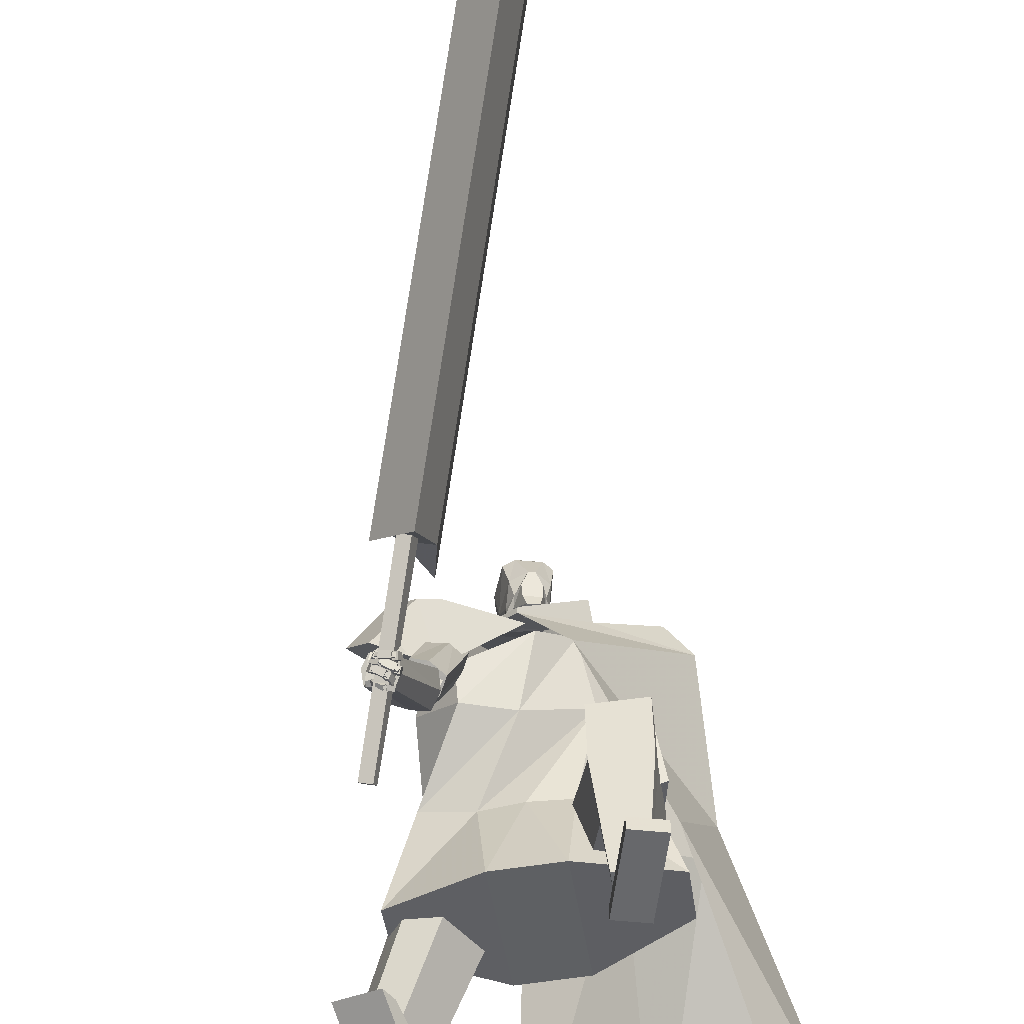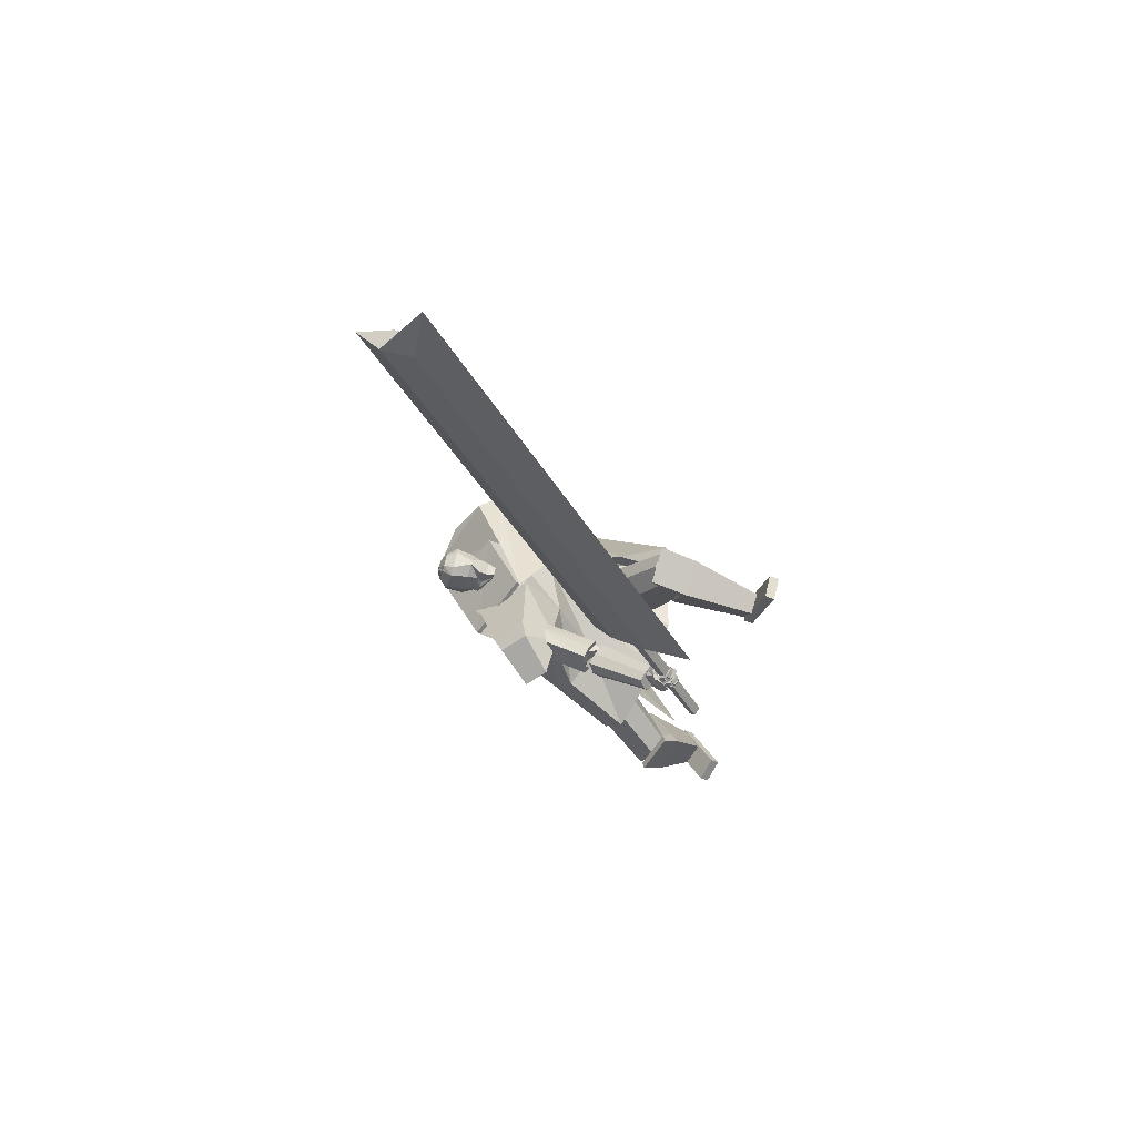
<metadata>
{"format":"obj","ext":"obj","renderer":"f3d","projection":"perspective","resolution":1024,"background":"white","views":[{"elev":-63.4,"azim":8.6,"up":"+Y"},{"elev":77.4,"azim":-73.9,"up":"+Z"}]}
</metadata>
<code>
o Cube.004
v 1.809 1.097 -1.078
v 0.08924 3.508 2.911
v -0.5699 0.7633 -1.295
v -0.6821 3.896 2.379
v 2.199 1.698 -1.277
v 1.249 4.51 2.051
v 0.5473 1.947 -2.139
v 0.4003 4.864 1.512
v 0.529 3.235 2.732
v -0.6407 3.651 2.032
v 0.5123 4.768 1.175
v 1.49 4.28 1.855
v -0.1637 2.689 0.7949
v 0.6512 3.56 0.4783
v 1.495 3.198 0.7657
v 1.219 2.279 1.441
v -0.1033 4.414 1.915
v 1.834 2.012 -1.823
v 0.8644 4.781 1.749
v 1.001 4.524 1.515
v 0.6762 3.995 2.461
v 1.343 3.297 0.3945
v 0.09731 3.559 2.936
v -0.674 3.947 2.404
v 0.6599 4.156 2.601
v -0.1217 4.575 2.06
v 0.8993 -0.08212 2.894
v 0.9025 0.05407 2.92
v 0.6556 0.0971 2
v 0.6588 0.2333 2.026
v 1.227 -0.07292 2.806
v 1.23 0.06328 2.833
v 0.9832 0.1063 1.912
v 0.9864 0.2425 1.939
v 0.2636 3.932 2.733
v 0.1883 4.744 2.602
v 0.2197 3.954 2.588
v 0.163 4.757 2.519
v 0.2025 4.717 2.441
v 0.244 4.611 2.298
v 0.2162 4.368 2.228
v 0.2743 4.209 2.377
v 0.2838 4.137 2.371
v 0.2801 4.681 2.678
v 0.379 4.547 2.725
v 0.3533 4.305 2.712
v 0.3096 4.16 2.667
v 0.2861 4.102 2.574
v 0.2343 3.947 2.636
v 0.1714 4.753 2.547
v 0.3187 4.119 2.486
v 0.3133 4.19 2.506
v 0.2877 4.348 2.365
v 0.306 4.597 2.403
v 0.2453 4.712 2.483
v 0.1195 4.757 2.532
v 0.235 3.929 2.741
v 0.1911 3.951 2.596
v 0.1447 4.744 2.615
v 0.2846 4.043 2.742
v 0.2997 4.145 2.791
v 0.244 4.277 2.866
v 0.3046 4.528 2.822
v 0.2395 4.667 2.766
v 0.1901 4.12 2.397
v 0.1826 4.204 2.404
v 0.1148 4.38 2.173
v 0.1298 4.616 2.245
v 0.1221 4.726 2.379
v 0.1279 4.753 2.56
v 0.2057 3.944 2.644
v 0.1492 3.922 2.766
v 0.01465 4.729 2.653
v 0.1053 3.945 2.621
v -0.01061 4.742 2.569
v -0.07864 4.693 2.522
v -0.1726 4.576 2.418
v -0.1481 4.336 2.333
v -0.09216 4.178 2.484
v -0.09216 4.104 2.48
v -0.01148 4.656 2.763
v -0.04808 4.51 2.848
v 0.004936 4.275 2.813
v 0.04027 4.137 2.745
v 0.01946 4.08 2.652
v 0.1199 3.937 2.669
v -0.002186 4.738 2.597
v -0.05724 4.087 2.595
v -0.05313 4.158 2.612
v -0.1317 4.312 2.486
v -0.1657 4.556 2.54
v -0.09089 4.683 2.581
v 0.03265 4.75 2.557
v 0.1778 3.924 2.758
v 0.1339 3.946 2.613
v 0.05792 4.737 2.641
v 0.119 4.029 2.79
v 0.1165 4.129 2.844
v 0.1821 4.272 2.884
v 0.0687 4.508 2.891
v 0.07138 4.652 2.815
v 0.002147 4.104 2.451
v -0.000635 4.188 2.457
v -0.09491 4.362 2.233
v -0.1061 4.595 2.313
v -0.04602 4.711 2.427
v 0.04107 4.745 2.585
v 0.1485 3.939 2.661
v 1.258 1.58 1.39
v 1.052 4.495 1.832
v 1.252 1.809 0.7911
v 0.6677 4.688 1.567
v 0 1.851 0.3332
v -0.2731 4.228 2.209
v 0 1.288 1.82
v 0.5342 3.684 2.501
v 0.7081 4.173 1.235
v 1.169 3.919 1.594
v 0.6379 3.202 2.074
v -0.4591 3.569 1.626
v 0.1255 4.498 1.854
v 0.3336 1.288 1.82
v 0.3336 1.851 0.3332
v 0.7722 4.156 2.27
v 0.9635 3.555 1.826
v 0.3894 4.013 1.227
v -1.254 1.567 1.405
v -1.254 1.795 0.8039
v -0.8761 3.19 2.219
v -0.4719 2.888 2.479
v -0.4327 3.953 2.523
v -0.3336 1.288 1.82
v -0.3336 1.851 0.3332
v 0.2182 3.484 2.731
v 0.01745 2.89 2.328
v -0.7546 3.275 2.076
v 0.9304 2.728 1.111
v 0.9604 2.496 1.698
v 0 2.572 0.9478
v 0.4551 2.558 0.9855
v 0.4107 2.25 1.8
v 0.001196 2.234 1.841
v -0.9349 2.681 1.146
v -0.9216 2.445 1.749
v -0.4551 2.558 0.9855
v -0.4107 2.25 1.8
v -0.7511 3.421 2.484
v -0.4713 3.192 2.684
v -0.5028 3.283 3.256
v -0.8257 3.612 3.047
v -1.007 3.232 2.622
v -0.556 2.773 2.913
v -0.3896 3.985 2.492
v 0.1515 3.436 2.84
v -0.9568 3.462 3.16
v -0.6858 3.186 3.335
v -1.317 2.994 3.064
v -1.09 2.764 3.21
v 0.6902 1.535 2.773
v 0.2897 2.322 1.541
v 0.756 1.134 2.518
v 0.3722 1.82 1.221
v 1.154 1.646 2.718
v 0.8699 2.461 1.471
v 1.219 1.246 2.461
v 0.9524 1.959 1.151
v 0.9949 1.145 2.46
v 0.6717 1.833 1.15
v 0.9037 1.701 2.816
v 0.5571 2.53 1.594
v -1.597 1.135 0.5716
v -0.999 2.247 1.412
v -1.355 1.277 0.1814
v -0.6978 2.423 0.9239
v -1.241 0.8339 0.683
v -0.553 1.869 1.551
v -0.9994 0.9745 0.2927
v -0.2511 2.046 1.063
v -1.15 1.142 0.1929
v -0.4401 2.254 0.9379
v -1.485 0.946 0.7347
v -0.859 2.01 1.616
v 0.717 0.1612 2.381
v 0.6353 1.681 2.991
v 0.7171 0.2391 1.994
v 1.015 0.1549 2.38
v 1.166 1.67 2.989
v 1.016 0.2327 1.993
v 0.717 0.1811 2.282
v 0.6328 1.595 2.834
v 1.015 0.1748 2.281
v 1.164 1.583 2.832
v 0.6237 1.17 2.798
v 0.6244 1.332 2.115
v 1.155 1.321 2.113
v 1.155 1.159 2.796
v 1.155 1.218 2.625
v 0.6243 1.229 2.627
v 0.8663 0.2506 1.921
v 0.8662 0.1581 2.38
v 0.9008 1.676 2.99
v 0.8983 1.589 2.833
v 0.8662 0.178 2.282
v 0.8892 1.164 2.797
v 0.894 1.334 2.057
v -1.247 0.392 -0.4937
v -1.721 1.061 0.9267
v -1.05 0.694 -0.6532
v -0.9924 0.2842 -0.3824
v -1.267 0.8694 1.125
v -0.7952 0.5863 -0.5419
v -1.197 0.4692 -0.5345
v -1.636 1.104 0.7745
v -0.942 0.3614 -0.4232
v -1.182 0.9127 0.9726
v -1.601 0.8418 0.4404
v -1.254 1.392 0.1772
v -0.7998 1.201 0.3752
v -1.147 0.6501 0.6384
v -1.061 0.8006 0.5864
v -1.515 0.9924 0.3884
v -0.8856 0.697 -0.6276
v -1.12 0.3381 -0.4381
v -1.494 0.9653 1.026
v -1.409 1.009 0.8735
v -1.07 0.4153 -0.4789
v -1.374 0.7459 0.5394
v -0.9896 1.353 0.2462
v -1.499 0.04936 -0.156
v -1.507 0.1618 -0.07507
v -1.057 0.556 -0.8185
v -1.065 0.6685 -0.7376
v -1.2 -0.03005 -0.01728
v -1.207 0.08243 0.06363
v -0.7581 0.4766 -0.6798
v -0.7658 0.5891 -0.5989
v -0.4014 3.075 2.67
v -0.5294 2.184 2.965
v -0.4517 2.219 3.111
v -0.3304 3.105 2.811
v -0.6491 2.168 2.844
v -0.5048 3.052 2.544
v -0.8147 2.211 2.888
v -0.6708 3.088 2.582
v -0.5789 2.28 3.237
v -0.434 3.157 2.931
v -0.7026 3.179 2.85
v -0.8377 2.283 3.141
v -0.732 2.31 3.269
v -0.6025 3.204 2.977
v -0.9089 2.246 2.994
v -0.776 3.146 2.705
v -0.756 1.956 2.987
v -0.893 1.25 3.609
v -0.7691 1.222 3.607
v -0.5924 1.919 2.982
v -1.008 1.295 3.636
v -0.9071 2.019 3.025
v -1.01 1.377 3.739
v -0.9074 2.13 3.164
v -0.6985 1.281 3.7
v -0.4964 2 3.108
v -0.6512 2.17 3.282
v -0.8156 1.409 3.829
v -0.7005 1.365 3.801
v -0.4969 2.11 3.247
v -0.939 1.436 3.833
v -0.8138 2.208 3.288
v -0.548 2.063 3.268
v -0.6691 2.323 3.216
v -0.8426 2.068 3.319
v -0.8462 2.357 2.954
v -0.5797 1.921 3.066
v -0.4835 2.24 3.078
v -0.888 1.932 3.128
v -0.6555 2.282 2.826
v -0.7826 1.38 3.821
v -0.845 1.132 3.916
v -0.8652 1.382 3.853
v -0.9159 1.141 3.933
v -0.8557 1.222 3.605
v -0.8844 1.054 3.813
v -0.9488 1.22 3.612
v -0.9559 1.038 3.806
v -0.8179 1.201 3.93
v -0.8931 1.224 3.955
v -0.952 1.039 3.758
v -0.8872 1.051 3.741
v -0.836 1.297 3.945
v -0.9815 1.131 3.716
v -0.8755 1.125 3.668
v -0.7692 1.319 3.92
v -0.8154 1.239 3.901
v -0.888 1.262 3.931
v -0.9652 1.072 3.746
v -0.875 1.089 3.722
v -0.8336 1.216 3.906
v -0.7958 1.141 3.977
v -0.8787 1.224 3.939
v -0.8401 1.149 4.01
v -0.8656 1.169 3.873
v -0.827 1.094 3.944
v -0.9107 1.177 3.906
v -0.8716 1.101 3.977
v -0.8101 1.152 3.988
v -0.7036 1.123 3.983
v -0.8192 1.113 4.027
v -0.7127 1.084 4.023
v -0.8237 1.108 3.94
v -0.7171 1.08 3.936
v -0.8328 1.069 3.98
v -0.7262 1.04 3.975
v -0.7224 1.115 3.996
v -0.6943 1.198 3.93
v -0.6684 1.099 3.999
v -0.6402 1.183 3.933
v -0.7303 1.076 3.944
v -0.7021 1.159 3.877
v -0.6763 1.06 3.947
v -0.648 1.144 3.881
v -0.8276 1.142 3.977
v -0.8023 1.131 3.985
v -0.8461 1.13 4.002
v -0.8132 1.108 4.012
v -0.8419 1.115 3.953
v -0.8134 1.1 3.961
v -0.8596 1.103 3.978
v -0.8288 1.083 3.987
v -0.7202 1.102 3.988
v -0.6956 1.106 3.979
v -0.7178 1.081 4.007
v -0.6815 1.086 3.995
v -0.7272 1.077 3.957
v -0.6996 1.08 3.949
v -0.7272 1.056 3.978
v -0.6896 1.057 3.968
v -0.8528 1.183 3.911
v -0.7768 1.106 3.935
v -0.8841 1.165 3.955
v -0.808 1.089 3.979
v -0.8835 1.14 3.872
v -0.8075 1.063 3.896
v -0.9148 1.122 3.916
v -0.8387 1.046 3.94
v -0.7811 1.108 3.929
v -0.6881 1.071 3.883
v -0.7729 1.073 3.973
v -0.68 1.036 3.926
v -0.8152 1.061 3.898
v -0.7222 1.024 3.852
v -0.807 1.026 3.942
v -0.714 0.9895 3.896
v -0.7069 1.061 3.911
v -0.7093 1.147 3.843
v -0.6549 1.048 3.893
v -0.6572 1.134 3.825
v -0.7323 1.023 3.864
v -0.7346 1.109 3.795
v -0.6803 1.01 3.846
v -0.6826 1.096 3.778
v -0.8108 1.103 3.941
v -0.7773 1.089 3.924
v -0.8051 1.078 3.972
v -0.7715 1.065 3.955
v -0.8315 1.074 3.923
v -0.798 1.061 3.906
v -0.8257 1.05 3.953
v -0.7922 1.036 3.937
v -0.7034 1.06 3.887
v -0.6698 1.047 3.87
v -0.6976 1.035 3.918
v -0.664 1.022 3.901
v -0.724 1.031 3.869
v -0.6905 1.018 3.852
v -0.7183 1.007 3.899
v -0.6847 0.9937 3.883
v -0.877 1.132 3.872
v -0.8395 1.052 3.917
v -0.9194 1.128 3.9
v -0.8819 1.047 3.945
v -0.9011 1.098 3.83
v -0.8636 1.017 3.875
v -0.9435 1.094 3.858
v -0.906 1.013 3.903
v -0.844 1.056 3.911
v -0.7609 1.011 3.88
v -0.8495 1.022 3.948
v -0.7663 0.976 3.917
v -0.8761 1.023 3.874
v -0.793 0.9771 3.843
v -0.8816 0.9878 3.911
v -0.7984 0.9423 3.88
v -0.7782 1.011 3.887
v -0.7585 1.06 3.803
v -0.7348 0.9852 3.883
v -0.715 1.034 3.798
v -0.8069 0.9695 3.857
v -0.7871 1.018 3.772
v -0.7634 0.9433 3.852
v -0.7437 0.9919 3.767
v -0.8728 1.056 3.917
v -0.8428 1.039 3.905
v -0.8767 1.031 3.943
v -0.8467 1.015 3.931
v -0.8923 1.035 3.894
v -0.8623 1.019 3.883
v -0.8961 1.011 3.92
v -0.8661 0.9944 3.909
v -0.7788 0.9975 3.888
v -0.7597 0.9942 3.871
v -0.7711 0.9749 3.904
v -0.7486 0.9707 3.886
v -0.7968 0.9795 3.862
v -0.7751 0.9702 3.85
v -0.7916 0.9537 3.884
v -0.7676 0.9476 3.866
v -0.8875 1.08 3.804
v -0.856 1.014 3.817
v -0.9219 1.064 3.806
v -0.8904 0.9983 3.819
v -0.8865 1.073 3.761
v -0.855 1.006 3.773
v -0.9209 1.057 3.763
v -0.8894 0.9904 3.775
v -0.8501 1.01 3.815
v -0.7902 0.9679 3.802
v -0.8708 0.9789 3.821
v -0.8109 0.9367 3.809
v -0.8603 1.008 3.772
v -0.8004 0.966 3.759
v -0.881 0.977 3.778
v -0.8211 0.9348 3.766
v -0.8001 0.9768 3.793
v -0.7435 1.007 3.755
v -0.7779 0.9477 3.803
v -0.7213 0.978 3.765
v -0.8124 0.9549 3.756
v -0.7558 0.9852 3.719
v -0.7902 0.9258 3.766
v -0.7336 0.956 3.729
v -0.8647 1.017 3.807
v -0.851 0.9965 3.809
v -0.8879 1.004 3.809
v -0.8709 0.9804 3.811
v -0.869 1.013 3.782
v -0.8546 0.9973 3.78
v -0.8889 0.9981 3.784
v -0.8731 0.9773 3.785
v -0.8073 0.9639 3.796
v -0.791 0.9667 3.785
v -0.8114 0.9436 3.801
v -0.7807 0.9473 3.791
v -0.8173 0.9529 3.773
v -0.8001 0.9568 3.761
v -0.8128 0.9334 3.778
v -0.789 0.9352 3.768
v -0.8007 1.331 3.886
v -0.7347 1.298 3.875
v -0.8116 1.295 3.928
v -0.7456 1.262 3.916
v -0.8317 1.286 3.839
v -0.7657 1.253 3.827
v -0.8426 1.25 3.88
v -0.7766 1.217 3.869
v -0.7184 1.285 3.856
v -0.66 1.249 3.884
v -0.7426 1.287 3.907
v -0.6841 1.25 3.935
v -0.7512 1.222 3.842
v -0.6927 1.185 3.871
v -0.7753 1.223 3.893
v -0.7168 1.187 3.922
v -0.6394 1.224 3.902
v -0.6159 1.171 3.949
v -0.6751 1.243 3.941
v -0.6517 1.19 3.988
v -0.6907 1.179 3.877
v -0.6672 1.126 3.924
v -0.7264 1.198 3.916
v -0.7029 1.145 3.964
v -0.7483 1.286 3.868
v -0.7249 1.273 3.867
v -0.76 1.278 3.892
v -0.7382 1.265 3.899
v -0.7645 1.246 3.844
v -0.7429 1.233 3.852
v -0.7787 1.24 3.877
v -0.7562 1.227 3.881
v -0.6732 1.238 3.887
v -0.6546 1.223 3.899
v -0.6882 1.244 3.918
v -0.6769 1.226 3.934
v -0.6933 1.204 3.875
v -0.6826 1.186 3.891
v -0.7159 1.211 3.907
v -0.6984 1.193 3.922
v -0.8629 1.409 3.753
v -0.7949 1.406 3.732
v -0.9155 1.307 3.616
v -0.8381 1.302 3.609
v -0.8322 1.555 3.638
v -0.7641 1.551 3.617
v -0.8853 1.455 3.499
v -0.8091 1.455 3.487
v -0.4103 1.39 4.845
v 1.233 4.756 9.543
v -0.6952 1.478 4.882
v 0.9478 4.845 9.579
v -0.3076 1.882 4.457
v 1.335 5.248 9.155
v -0.5925 1.97 4.493
v 1.05 5.336 9.191
v -0.7016 0.8658 5.076
v 1.199 4.76 10.51
v -0.41 2.262 3.974
v 1.286 5.736 8.822
v -0.9772 0.5413 3.187
v -0.3505 1.805 5.029
v -1.096 0.5782 3.203
v -0.4696 1.842 5.045
v -0.9606 0.6206 3.125
v -0.3189 1.956 4.91
v -1.08 0.6575 3.14
v -0.438 1.993 4.925
f 10 4 17 8 11
f 20 19 6 12
f 12 6 21 2 9
f 21 17 26 25
f 15 12 9 16
f 22 20 12 15
f 13 10 11 14
f 3 13 14 7
f 18 22 15 5
f 5 15 16 1
f 7 14 22 18
f 14 11 20 22
f 11 8 19 20
f 17 4 24 26
f 25 26 24 23
f 4 2 23 24
f 2 21 25 23
f 8 17 21 6 19
f 27 28 30 29
f 29 30 34 33
f 33 34 32 31
f 31 32 28 27
f 29 33 31 27
f 34 30 28 32
f 69 56 38 39
f 71 108 95 58
f 91 82 81 92
f 71 49 35 57
f 100 63 64 101
f 58 95 102 65
f 69 106 93 56
f 51 52 47 48
f 52 53 46 47
f 63 100 99 62
f 70 59 36 50
f 49 51 48 35
f 67 41 42 66
f 68 40 41 67
f 53 54 45 46
f 58 65 43 37
f 65 66 42 43
f 42 41 53 52
f 41 40 54 53
f 68 69 39 40
f 40 39 55 54
f 46 45 63 62
f 47 46 62 61
f 43 42 52 51
f 37 43 51 49
f 107 96 59 70
f 58 37 49 71
f 39 38 50 55
f 55 50 36 44
f 57 94 108 71
f 38 56 70 50
f 67 104 105 68
f 93 107 70 56
f 101 64 59 96
f 45 44 64 63
f 66 103 104 67
f 65 102 103 66
f 48 47 61 60
f 35 48 60 57
f 44 36 59 64
f 68 105 106 69
f 106 76 75 93
f 94 57 60 97
f 108 94 72 86
f 88 85 84 89
f 89 84 83 90
f 73 96 107 87
f 86 72 85 88
f 78 104 103 79
f 77 105 104 78
f 90 83 82 91
f 95 74 80 102
f 102 80 79 103
f 79 89 90 78
f 78 90 91 77
f 105 77 76 106
f 77 91 92 76
f 83 99 100 82
f 84 98 99 83
f 80 88 89 79
f 74 86 88 80
f 95 108 86 74
f 76 92 87 75
f 92 81 73 87
f 75 87 107 93
f 97 60 61 98
f 54 55 44 45
f 82 100 101 81
f 85 97 98 84
f 72 94 97 85
f 81 101 96 73
f 126 121 112 117
f 117 112 110 118
f 123 111 109 122
f 121 114 116 124
f 125 124 116 119
f 141 125 119 142
f 137 117 118 138
f 140 126 117 137
f 139 120 126 140
f 138 118 125 141
f 118 110 124 125
f 112 121 124 110
f 113 123 122 115
f 120 114 121 126
f 136 129 131
f 133 132 127 128
f 131 134 116 114
f 135 119 116 134
f 146 142 119 135
f 143 144 130 129
f 145 143 129 136
f 139 145 136 120
f 144 146 135 130
f 113 115 132 133
f 120 136 131 114
f 135 134 130
f 127 132 146 144
f 113 133 145 139
f 133 128 143 145
f 128 127 144 143
f 132 115 142 146
f 109 138 141 122
f 113 139 140 123
f 123 140 137 111
f 111 137 138 109
f 122 141 142 115
f 129 130 148 147
f 134 148 130
f 129 147 131
f 150 151 157 155
f 153 151 150
f 150 149 154 153
f 152 154 149
f 157 158 156 155
f 151 152 158 157
f 152 149 156 158
f 149 150 155 156
f 159 160 162 161
f 167 168 166 165
f 165 166 164 163
f 169 170 160 159
f 167 165 163 169
f 168 162 160 170
f 166 168 170 164
f 161 167 169 159
f 163 164 170 169
f 161 162 168 167
f 171 172 174 173
f 179 180 178 177
f 177 178 176 175
f 181 182 172 171
f 179 177 175 181
f 180 174 172 182
f 178 180 182 176
f 173 179 181 171
f 175 176 182 181
f 173 174 180 179
f 197 192 187 196
f 204 201 184 193
f 203 191 186 200
f 202 190 184 201
f 199 188 191 203
f 193 184 190 198
f 183 193 198 189
f 188 195 197 191
f 200 204 193 183
f 191 197 196 186
f 199 205 195 188
f 189 198 194 185
f 185 194 205 199
f 186 196 204 200
f 185 199 203 189
f 192 202 201 187
f 189 203 200 183
f 196 187 201 204
f 202 192 197 198 190
f 195 194 198 197
f 205 194 195
f 220 215 210 219
f 227 224 207 216
f 226 214 209 223
f 225 213 207 224
f 222 211 214 226
f 216 207 213 221
f 206 216 221 212
f 211 218 220 214
f 223 227 216 206
f 214 220 219 209
f 222 228 218 211
f 212 221 217 208
f 208 217 228 222
f 209 219 227 223
f 208 222 226 212
f 215 225 224 210
f 212 226 223 206
f 219 210 224 227
f 225 215 220 221 213
f 218 217 221 220
f 228 217 218
f 229 230 232 231
f 231 232 236 235
f 235 236 234 233
f 233 234 230 229
f 231 235 233 229
f 236 232 230 234
f 243 244 242 241
f 238 237 240 239
f 241 242 237 238
f 248 251 243 241 238 239 245 249
f 239 240 246 245
f 243 251 252 244
f 248 249 250 247
f 251 248 247 252
f 249 245 246 250
f 242 244 252 247 250 246 240 237
f 259 260 258 257
f 254 253 256 255
f 257 258 253 254
f 264 267 259 257 254 255 261 265
f 255 256 262 261
f 259 267 268 260
f 264 265 266 263
f 267 264 263 268
f 265 261 262 266
f 258 260 268 263 266 262 256 253
f 269 270 272 271
f 271 272 276 275
f 275 276 274 273
f 273 274 270 269
f 271 275 273 269
f 276 272 270 274
f 285 286 280 278
f 286 287 284 280
f 287 288 282 284
f 288 285 278 282
f 279 497 499 283
f 284 282 278 280
f 296 293 285 288
f 295 296 288 287
f 294 295 287 286
f 293 294 286 285
f 277 279 289 292
f 279 283 290 289
f 283 281 291 290
f 281 277 292 291
f 292 289 294 293
f 289 290 295 294
f 290 291 296 295
f 291 292 293 296
f 297 299 300 298
f 299 303 304 300
f 303 301 302 304
f 301 297 298 302
f 299 297 301 303
f 304 302 298 300
f 305 307 308 306
f 307 311 312 308
f 311 309 310 312
f 309 305 306 310
f 307 305 309 311
f 312 310 306 308
f 313 315 316 314
f 315 319 320 316
f 319 317 318 320
f 317 313 314 318
f 315 313 317 319
f 320 318 314 316
f 321 323 324 322
f 323 327 328 324
f 327 325 326 328
f 325 321 322 326
f 323 321 325 327
f 328 326 322 324
f 329 331 332 330
f 331 335 336 332
f 335 333 334 336
f 333 329 330 334
f 331 329 333 335
f 336 334 330 332
f 337 339 340 338
f 339 343 344 340
f 343 341 342 344
f 341 337 338 342
f 339 337 341 343
f 344 342 338 340
f 345 347 348 346
f 347 351 352 348
f 351 349 350 352
f 349 345 346 350
f 347 345 349 351
f 352 350 346 348
f 353 355 356 354
f 355 359 360 356
f 359 357 358 360
f 357 353 354 358
f 355 353 357 359
f 360 358 354 356
f 361 363 364 362
f 363 367 368 364
f 367 365 366 368
f 365 361 362 366
f 363 361 365 367
f 368 366 362 364
f 369 371 372 370
f 371 375 376 372
f 375 373 374 376
f 373 369 370 374
f 371 369 373 375
f 376 374 370 372
f 377 379 380 378
f 379 383 384 380
f 383 381 382 384
f 381 377 378 382
f 379 377 381 383
f 384 382 378 380
f 385 387 388 386
f 387 391 392 388
f 391 389 390 392
f 389 385 386 390
f 387 385 389 391
f 392 390 386 388
f 393 395 396 394
f 395 399 400 396
f 399 397 398 400
f 397 393 394 398
f 395 393 397 399
f 400 398 394 396
f 401 403 404 402
f 403 407 408 404
f 407 405 406 408
f 405 401 402 406
f 403 401 405 407
f 408 406 402 404
f 409 411 412 410
f 411 415 416 412
f 415 413 414 416
f 413 409 410 414
f 411 409 413 415
f 416 414 410 412
f 417 419 420 418
f 419 423 424 420
f 423 421 422 424
f 421 417 418 422
f 419 417 421 423
f 424 422 418 420
f 425 427 428 426
f 427 431 432 428
f 431 429 430 432
f 429 425 426 430
f 427 425 429 431
f 432 430 426 428
f 433 435 436 434
f 435 439 440 436
f 439 437 438 440
f 437 433 434 438
f 435 433 437 439
f 440 438 434 436
f 441 443 444 442
f 443 447 448 444
f 447 445 446 448
f 445 441 442 446
f 443 441 445 447
f 448 446 442 444
f 449 451 452 450
f 451 455 456 452
f 455 453 454 456
f 453 449 450 454
f 451 449 453 455
f 456 454 450 452
f 457 459 460 458
f 459 463 464 460
f 463 461 462 464
f 461 457 458 462
f 459 457 461 463
f 464 462 458 460
f 465 467 468 466
f 467 471 472 468
f 471 469 470 472
f 469 465 466 470
f 467 465 469 471
f 472 470 466 468
f 473 475 476 474
f 475 479 480 476
f 479 477 478 480
f 477 473 474 478
f 475 473 477 479
f 480 478 474 476
f 481 483 484 482
f 483 487 488 484
f 487 485 486 488
f 485 481 482 486
f 483 481 485 487
f 488 486 482 484
f 489 491 492 490
f 491 495 496 492
f 495 493 494 496
f 493 489 490 494
f 491 489 493 495
f 496 494 490 492
f 500 499 503 504
f 277 498 497 279
f 283 499 500 281
f 281 500 498 277
f 501 502 504 503
f 497 498 502 501
f 498 500 504 502
f 499 497 501 503
f 512 508 514 506 510 516
f 513 514 508 507
f 507 508 512 511
f 515 516 510 509
f 509 510 506 505
f 511 512 516 515
f 505 506 514 513
f 517 518 520 519
f 519 520 524 523
f 523 524 522 521
f 521 522 518 517
f 519 523 521 517
f 524 520 518 522
f 511 509 505 507
f 515 509 511
f 513 507 505
f 62 99 98 61

</code>
